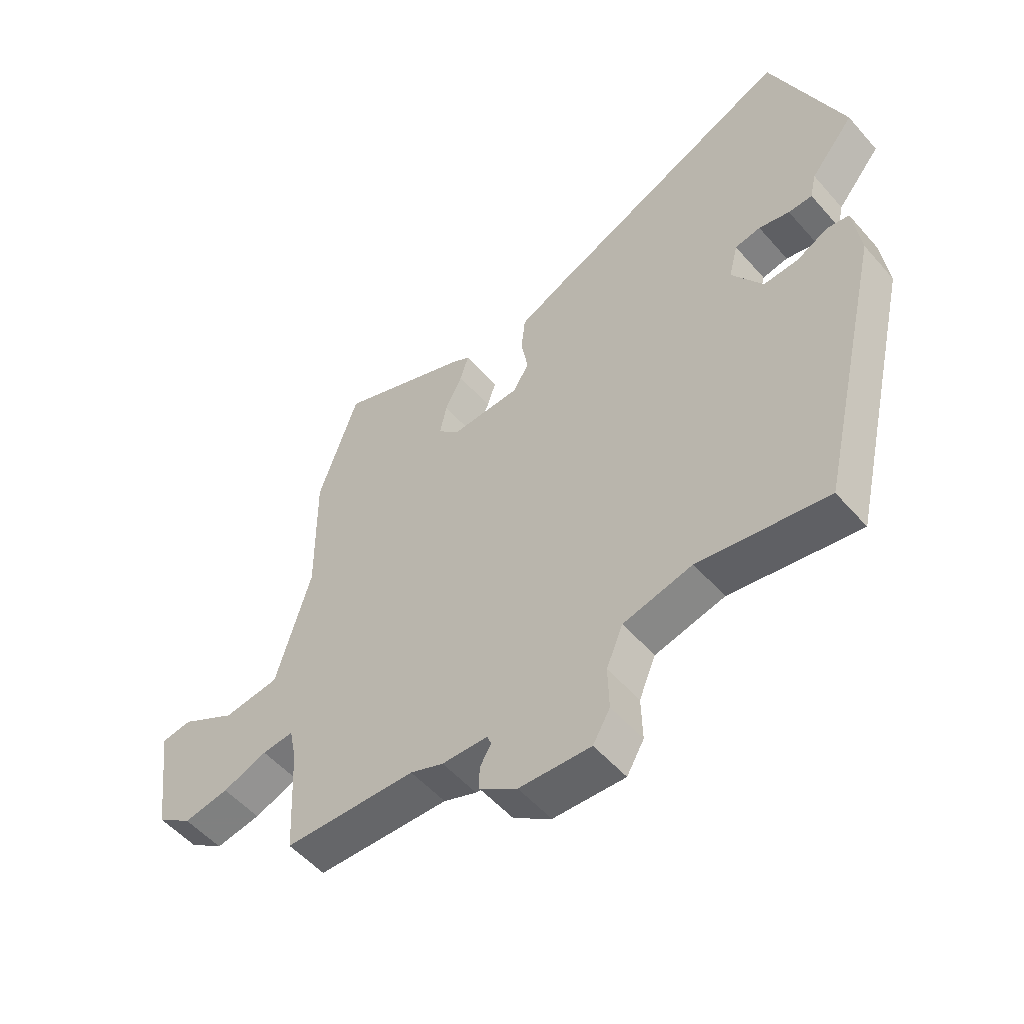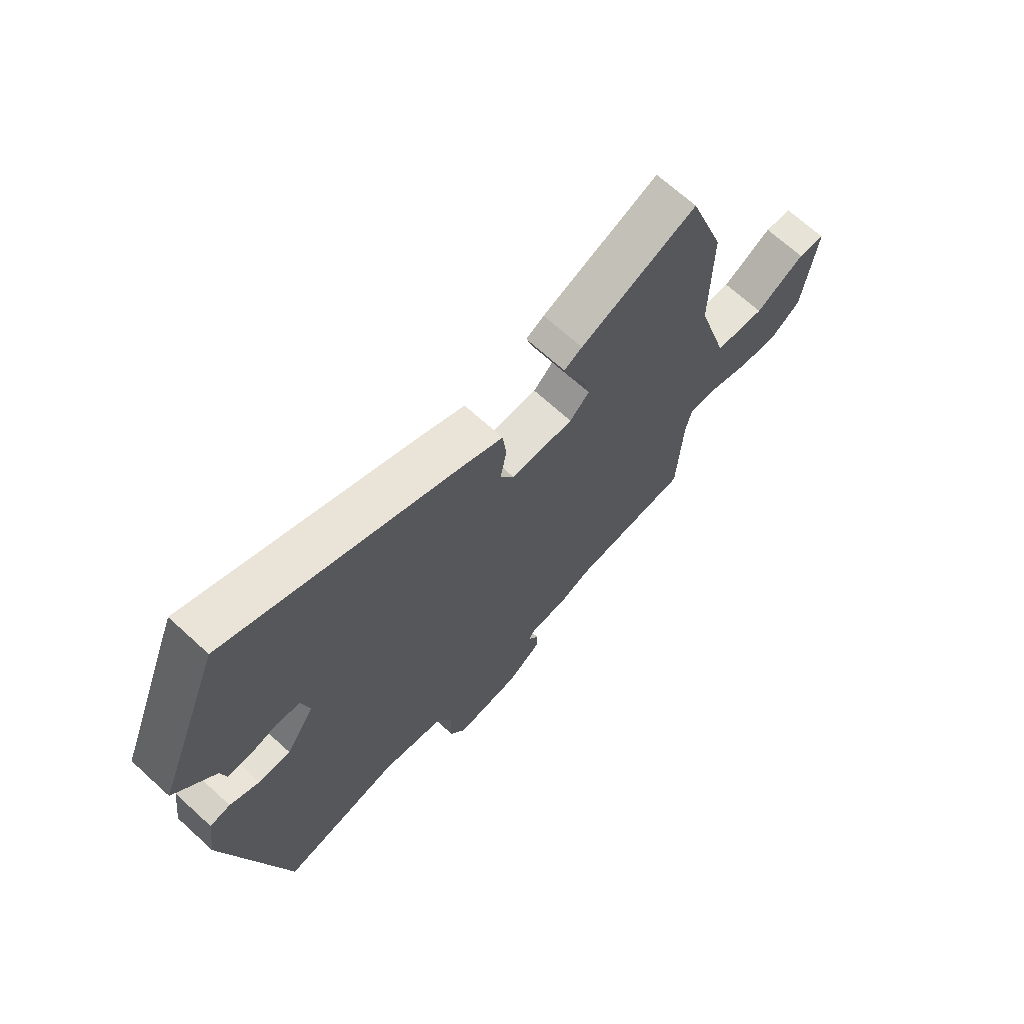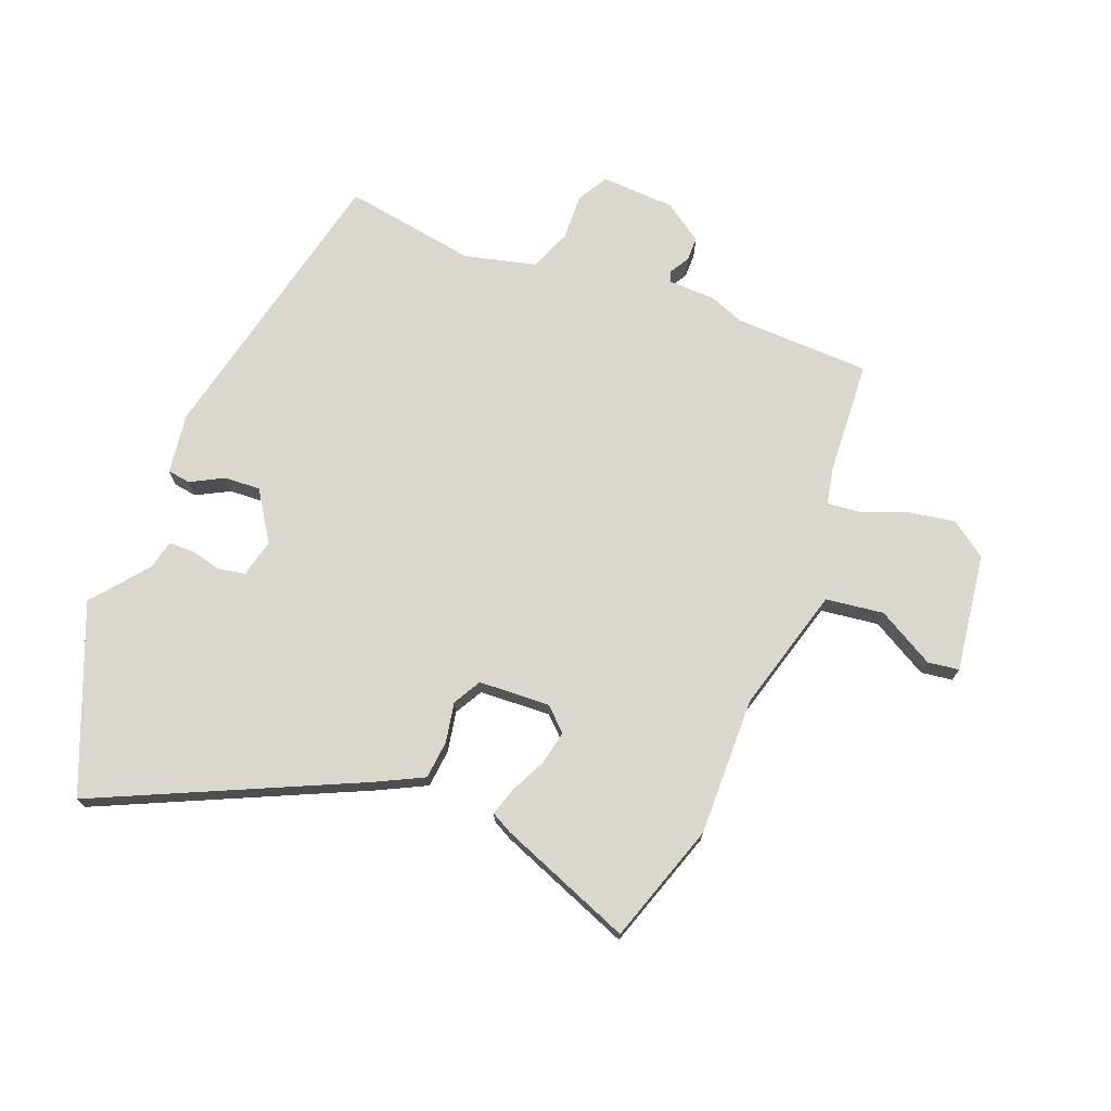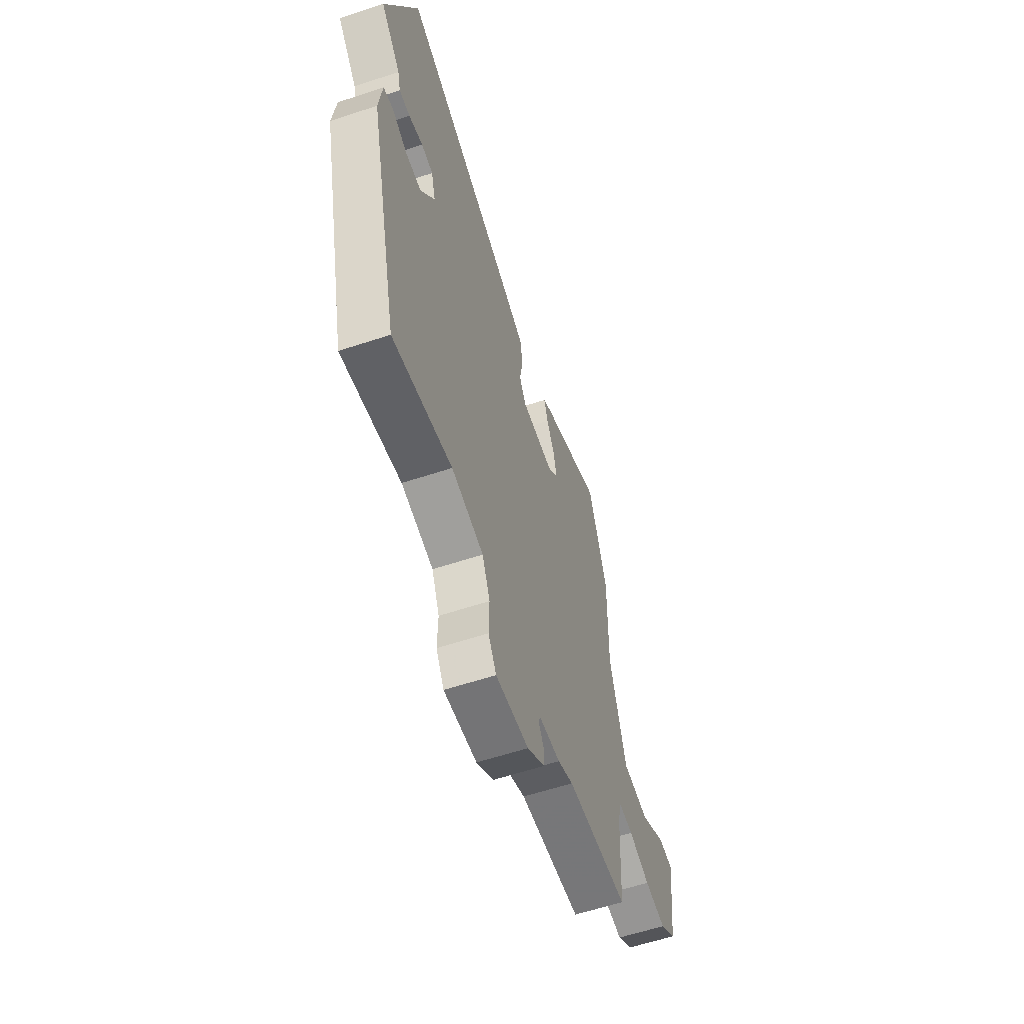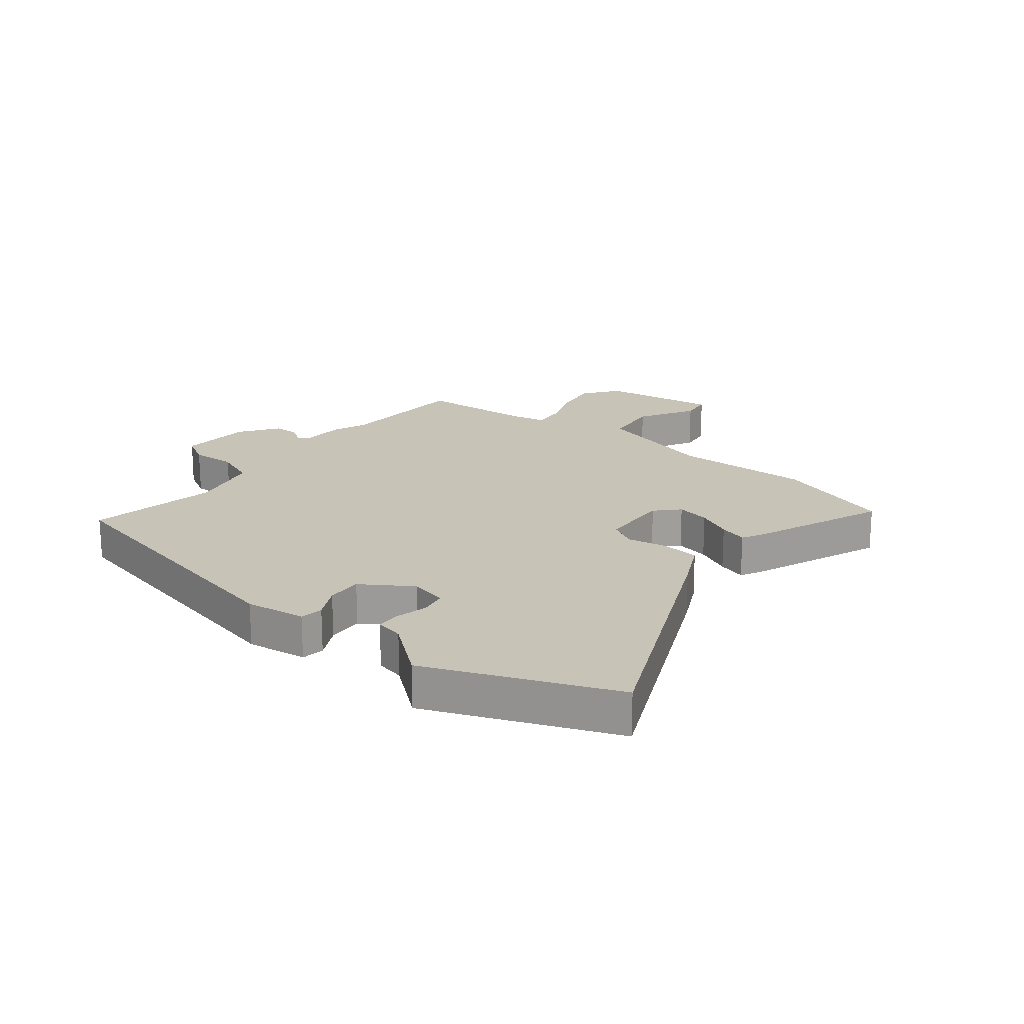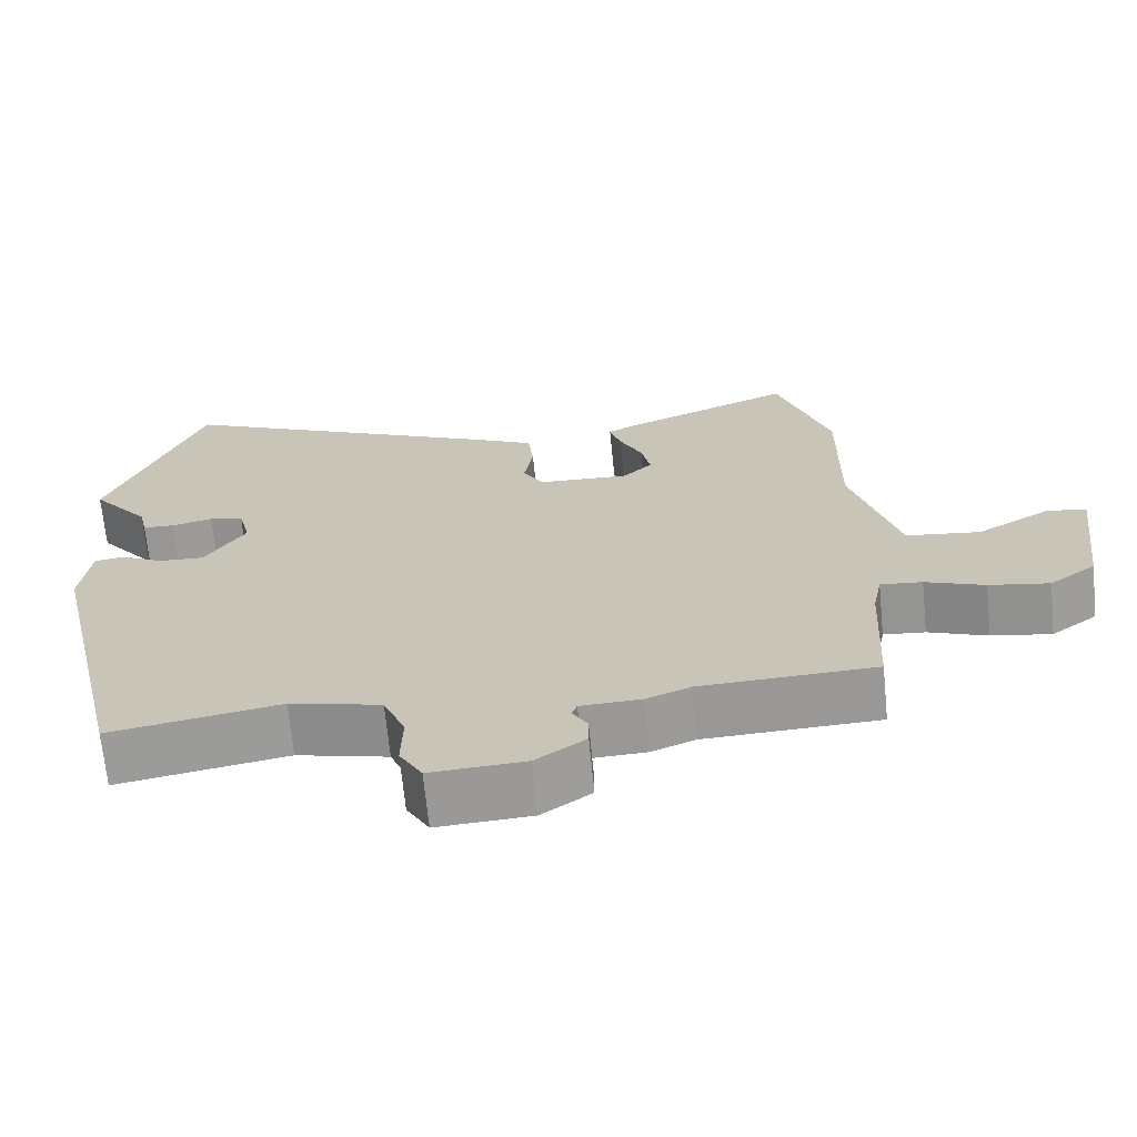
<metadata>
{"format":"obj","ext":"obj","renderer":"f3d","projection":"perspective","resolution":1024,"background":"white","views":[{"elev":-53.5,"azim":-139.9,"up":"+Z"},{"elev":68.5,"azim":-47.6,"up":"+Z"},{"elev":72.8,"azim":20.9,"up":"+Y"},{"elev":-59.2,"azim":-71.1,"up":"+Z"},{"elev":19.6,"azim":-51.7,"up":"+Y"},{"elev":-68.3,"azim":5.6,"up":"+Z"}]}
</metadata>
<code>
v 0.477 0.07 0.567
v 0.546 0.07 0.365
v 0.544 0.07 0.13
v 0.605 0.07 -0.081
v 0.703 0.07 -0.093
v 0.799 0.07 -0.038
v 0.852 0.07 -0.045
v 0.826 0.07 -0.246
v 0.765 0.07 -0.29
v 0.686 0.07 -0.277
v 0.608 0.07 -0.248
v 0.553 0.07 -0.243
v 0.541 0.07 -0.303
v 0.531 0.07 -0.499
v 0.301 0.07 -0.508
v 0.243 0.07 -0.531
v 0.163 0.07 -0.534
v 0.156 0.07 -0.553
v 0.176 0.07 -0.586
v 0.176 0.07 -0.627
v 0.11 0.07 -0.673
v -0.015 0.07 -0.68
v -0.045 0.07 -0.628
v -0.043 0.07 -0.55
v -0.072 0.07 -0.48
v -0.193 0.07 -0.451
v -0.418 0.07 -0.49
v -0.532 0.07 0.002
v -0.519 0.07 0.104
v -0.48 0.07 0.11
v -0.424 0.07 0.081
v -0.363 0.07 0.078
v -0.309 0.07 0.162
v -0.325 0.07 0.226
v -0.37 0.07 0.234
v -0.424 0.07 0.221
v -0.466 0.07 0.222
v -0.477 0.07 0.27
v -0.554 0.07 0.364
v -0.43 0.07 0.678
v 0.01 0.07 0.48
v 0.092 0.07 0.44
v 0.099 0.07 0.375
v 0.087 0.07 0.307
v 0.114 0.07 0.26
v 0.235 0.07 0.255
v 0.273 0.07 0.292
v 0.261 0.07 0.349
v 0.231 0.07 0.409
v 0.216 0.07 0.457
v 0.251 0.07 0.476
v 0.477 0 0.567
v 0.546 0 0.365
v 0.544 0 0.13
v 0.605 0 -0.081
v 0.703 0 -0.093
v 0.799 0 -0.038
v 0.852 0 -0.045
v 0.826 0 -0.246
v 0.765 0 -0.29
v 0.686 0 -0.277
v 0.608 0 -0.248
v 0.553 0 -0.243
v 0.541 0 -0.303
v 0.531 0 -0.499
v 0.301 0 -0.508
v 0.243 0 -0.531
v 0.163 0 -0.534
v 0.156 0 -0.553
v 0.176 0 -0.586
v 0.176 0 -0.627
v 0.11 0 -0.673
v -0.015 0 -0.68
v -0.045 0 -0.628
v -0.043 0 -0.55
v -0.072 0 -0.48
v -0.193 0 -0.451
v -0.418 0 -0.49
v -0.532 0 0.002
v -0.519 0 0.104
v -0.48 0 0.11
v -0.424 0 0.081
v -0.363 0 0.078
v -0.309 0 0.162
v -0.325 0 0.226
v -0.37 0 0.234
v -0.424 0 0.221
v -0.466 0 0.222
v -0.477 0 0.27
v -0.554 0 0.364
v -0.43 0 0.678
v 0.01 0 0.48
v 0.092 0 0.44
v 0.099 0 0.375
v 0.087 0 0.307
v 0.114 0 0.26
v 0.235 0 0.255
v 0.273 0 0.292
v 0.261 0 0.349
v 0.231 0 0.409
v 0.216 0 0.457
v 0.251 0 0.476
f 1 2 3
f 51 1 3
f 50 51 3
f 49 50 3
f 48 49 3
f 47 48 3 4
f 46 47 4
f 45 46 4
f 42 43 44
f 41 42 44
f 40 41 44
f 39 40 44
f 38 39 44
f 38 44 45
f 35 36 37 38
f 34 35 38 45
f 33 34 45 4
f 29 30 31
f 28 29 31
f 27 28 31
f 26 27 31
f 25 26 31 32
f 22 23 24
f 21 22 24
f 20 21 24
f 19 20 24
f 18 19 24
f 17 18 24 25
f 32 33 4
f 25 32 4
f 17 25 4
f 16 17 4
f 15 16 4
f 9 10 11
f 8 9 11
f 7 8 11
f 6 7 11
f 5 6 11
f 5 11 12
f 4 5 12
f 15 4 12
f 13 14 15
f 12 13 15
f 54 53 52
f 54 52 102
f 54 102 101
f 54 101 100
f 54 100 99
f 55 54 99 98
f 55 98 97
f 55 97 96
f 95 94 93
f 95 93 92
f 95 92 91
f 95 91 90
f 95 90 89
f 96 95 89
f 89 88 87 86
f 96 89 86 85
f 55 96 85 84
f 82 81 80
f 82 80 79
f 82 79 78
f 82 78 77
f 83 82 77 76
f 75 74 73
f 75 73 72
f 75 72 71
f 75 71 70
f 75 70 69
f 76 75 69 68
f 55 84 83
f 55 83 76
f 55 76 68
f 55 68 67
f 55 67 66
f 62 61 60
f 62 60 59
f 62 59 58
f 62 58 57
f 62 57 56
f 63 62 56
f 63 56 55
f 63 55 66
f 66 65 64
f 66 64 63
f 1 52 53 2
f 2 53 54 3
f 3 54 55 4
f 4 55 56 5
f 5 56 57 6
f 6 57 58 7
f 7 58 59 8
f 8 59 60 9
f 9 60 61 10
f 10 61 62 11
f 11 62 63 12
f 12 63 64 13
f 13 64 65 14
f 14 65 66 15
f 15 66 67 16
f 16 67 68 17
f 17 68 69 18
f 18 69 70 19
f 19 70 71 20
f 20 71 72 21
f 21 72 73 22
f 22 73 74 23
f 23 74 75 24
f 24 75 76 25
f 25 76 77 26
f 26 77 78 27
f 27 78 79 28
f 28 79 80 29
f 29 80 81 30
f 30 81 82 31
f 31 82 83 32
f 32 83 84 33
f 33 84 85 34
f 34 85 86 35
f 35 86 87 36
f 36 87 88 37
f 37 88 89 38
f 38 89 90 39
f 39 90 91 40
f 40 91 92 41
f 41 92 93 42
f 42 93 94 43
f 43 94 95 44
f 44 95 96 45
f 45 96 97 46
f 46 97 98 47
f 47 98 99 48
f 48 99 100 49
f 49 100 101 50
f 50 101 102 51
f 51 102 52 1

</code>
